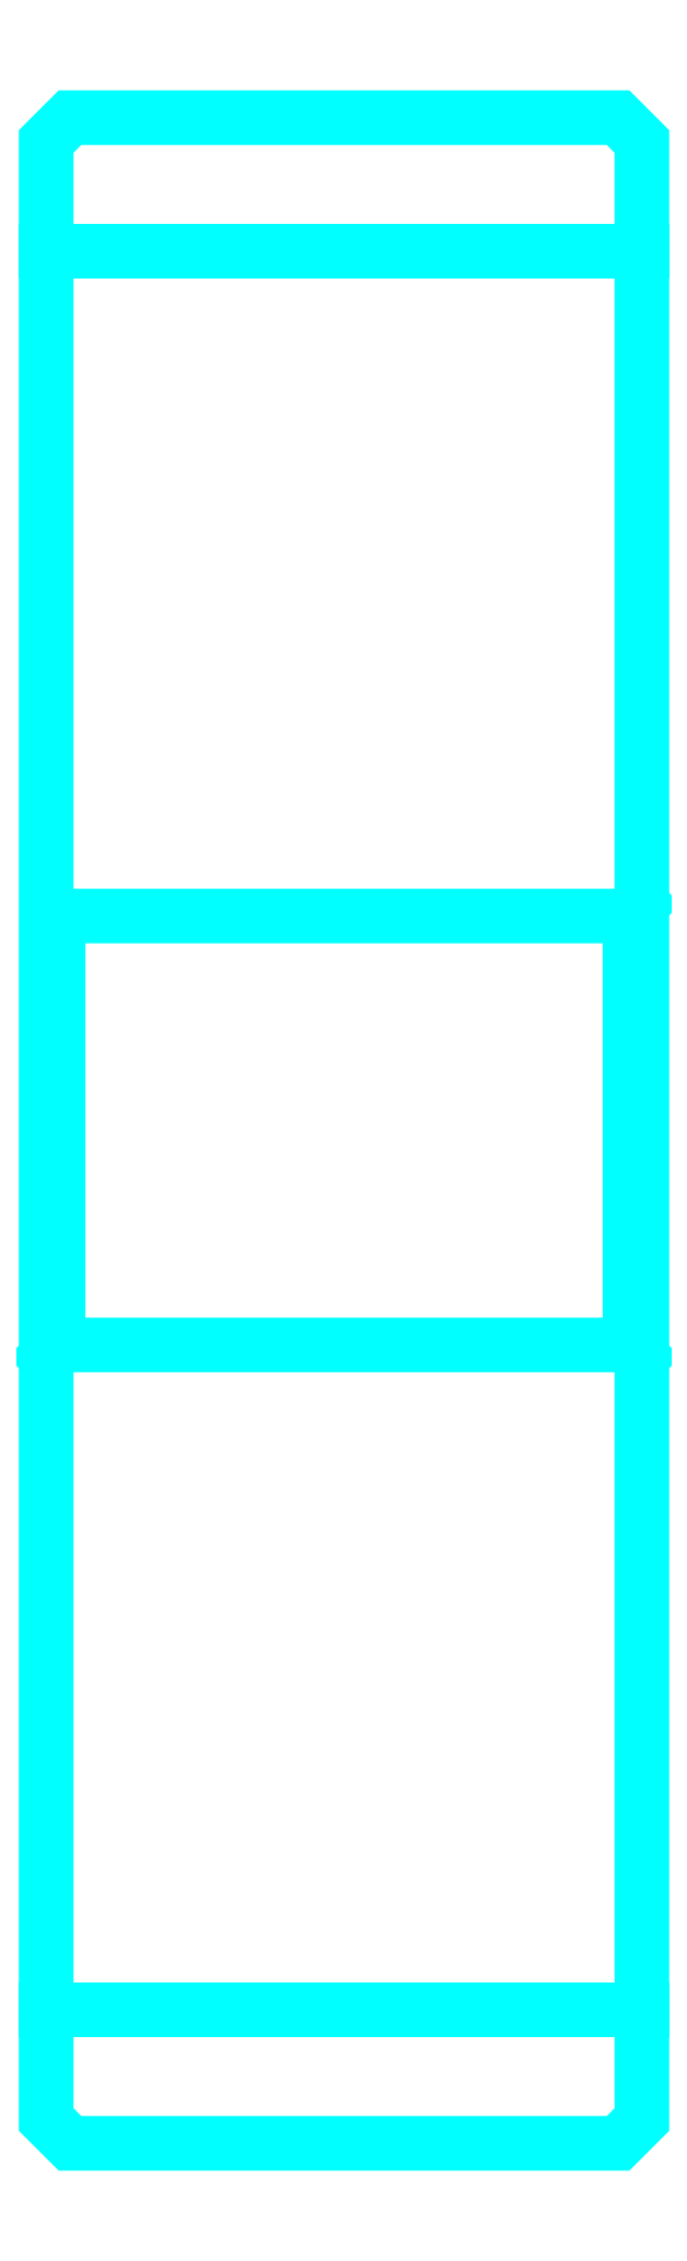
<metadata>
{"format":"dxf","ext":"dxf","renderer":"ezdxf+matplotlib","layout":"modelspace","background":"white","min_lineweight":24,"dpi":150}
</metadata>
<code>
0
SECTION
2
ENTITIES
0
LINE
8
0
10
75.32
20
107.8
30
0
11
100.3
21
107.8
31
0
0
LINE
8
0
10
75.32
20
34.08
30
0
11
100.3
21
34.08
31
0
0
LINE
8
0
10
100.3
20
80.45
30
0
11
99.82
21
79.95
31
0
0
LINE
8
0
10
100.3
20
61.45
30
0
11
99.82
21
61.95
31
0
0
LINE
8
0
10
75.32
20
61.45
30
0
11
75.82
21
61.95
31
0
0
POLYLINE
8
0
66
1
10
0
20
0
30
0
70
2
0
VERTEX
8
0
10
75.32
20
61.45
30
0
70
0
0
VERTEX
8
0
10
75.32
20
29.45
30
0
70
0
0
VERTEX
8
0
10
76.32
20
28.45
30
0
70
0
0
VERTEX
8
0
10
99.32
20
28.45
30
0
70
0
0
VERTEX
8
0
10
100.3
20
29.45
30
0
70
0
0
VERTEX
8
0
10
100.3
20
112.5
30
0
70
0
0
VERTEX
8
0
10
99.32
20
113.5
30
0
70
0
0
VERTEX
8
0
10
76.32
20
113.5
30
0
70
0
0
VERTEX
8
0
10
75.32
20
112.5
30
0
70
0
0
VERTEX
8
0
10
75.32
20
61.45
30
0
70
0
0
SEQEND
8
0
0
POLYLINE
8
0
66
1
10
0
20
0
30
0
70
2
0
VERTEX
8
0
10
75.32
20
80.45
30
0
70
0
0
VERTEX
8
0
10
75.82
20
79.95
30
0
70
0
0
VERTEX
8
0
10
75.82
20
61.95
30
0
70
0
0
VERTEX
8
0
10
99.82
20
61.95
30
0
70
0
0
VERTEX
8
0
10
99.82
20
79.95
30
0
70
0
0
VERTEX
8
0
10
75.82
20
79.95
30
0
70
0
0
SEQEND
8
0
0
ENDSEC
0
EOF

</code>
